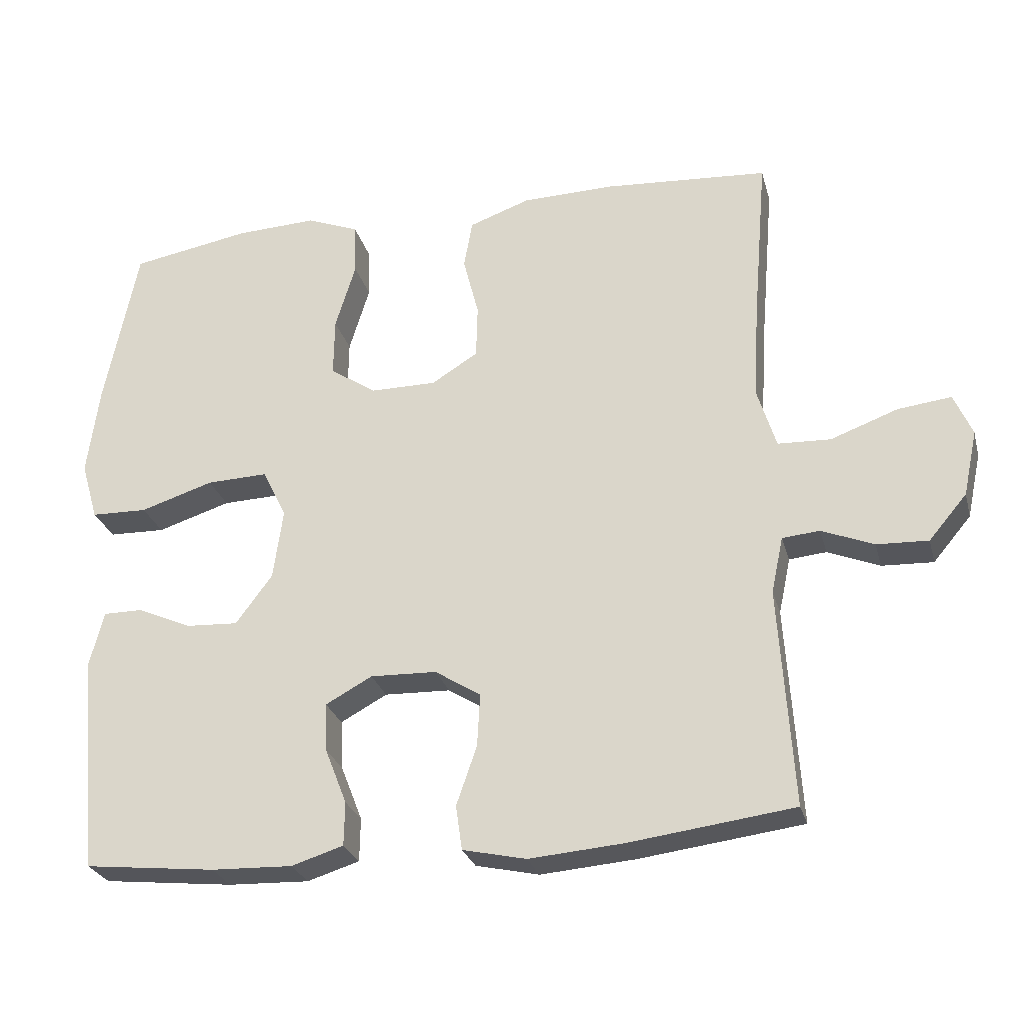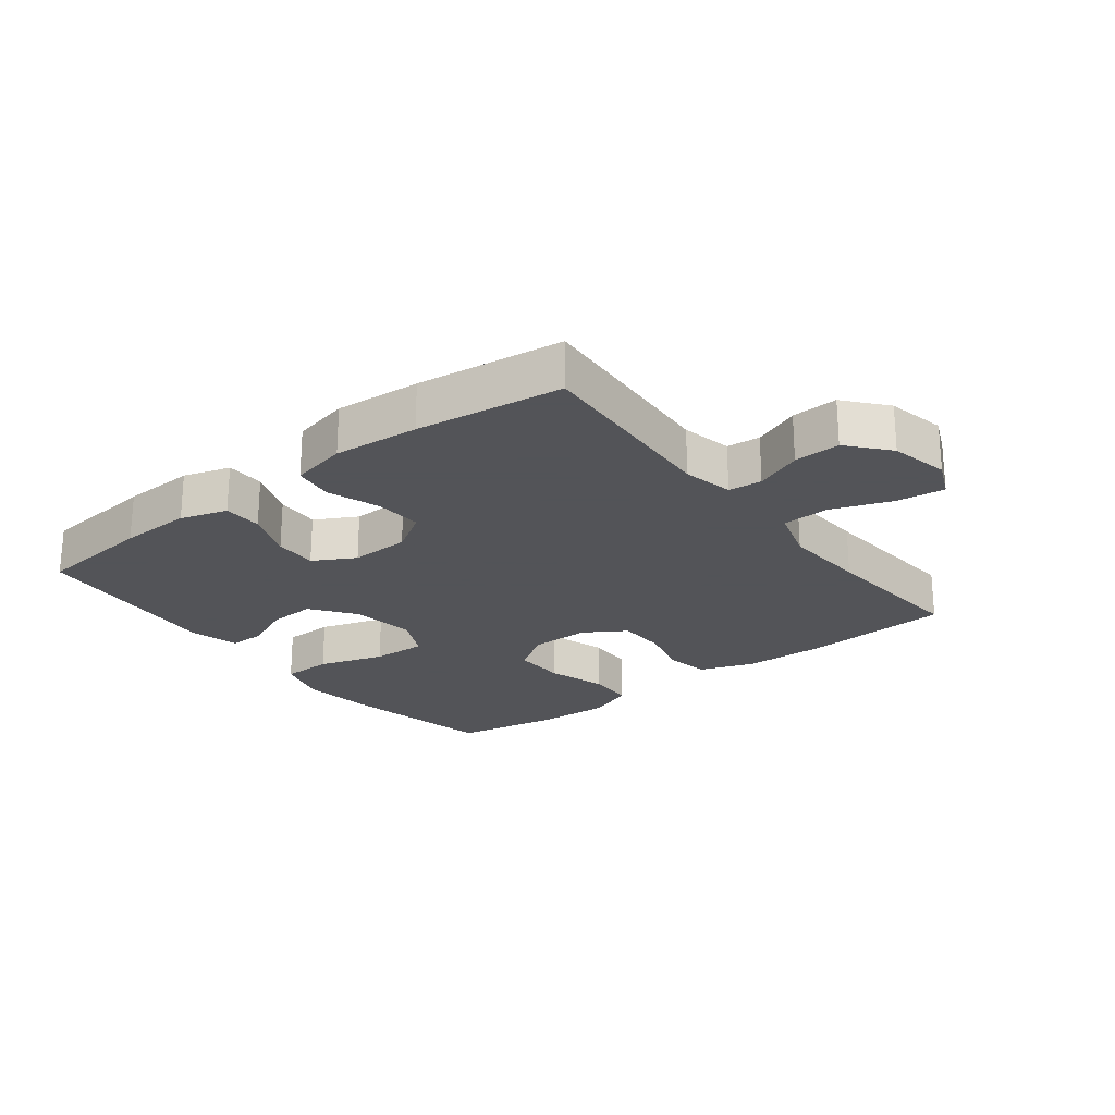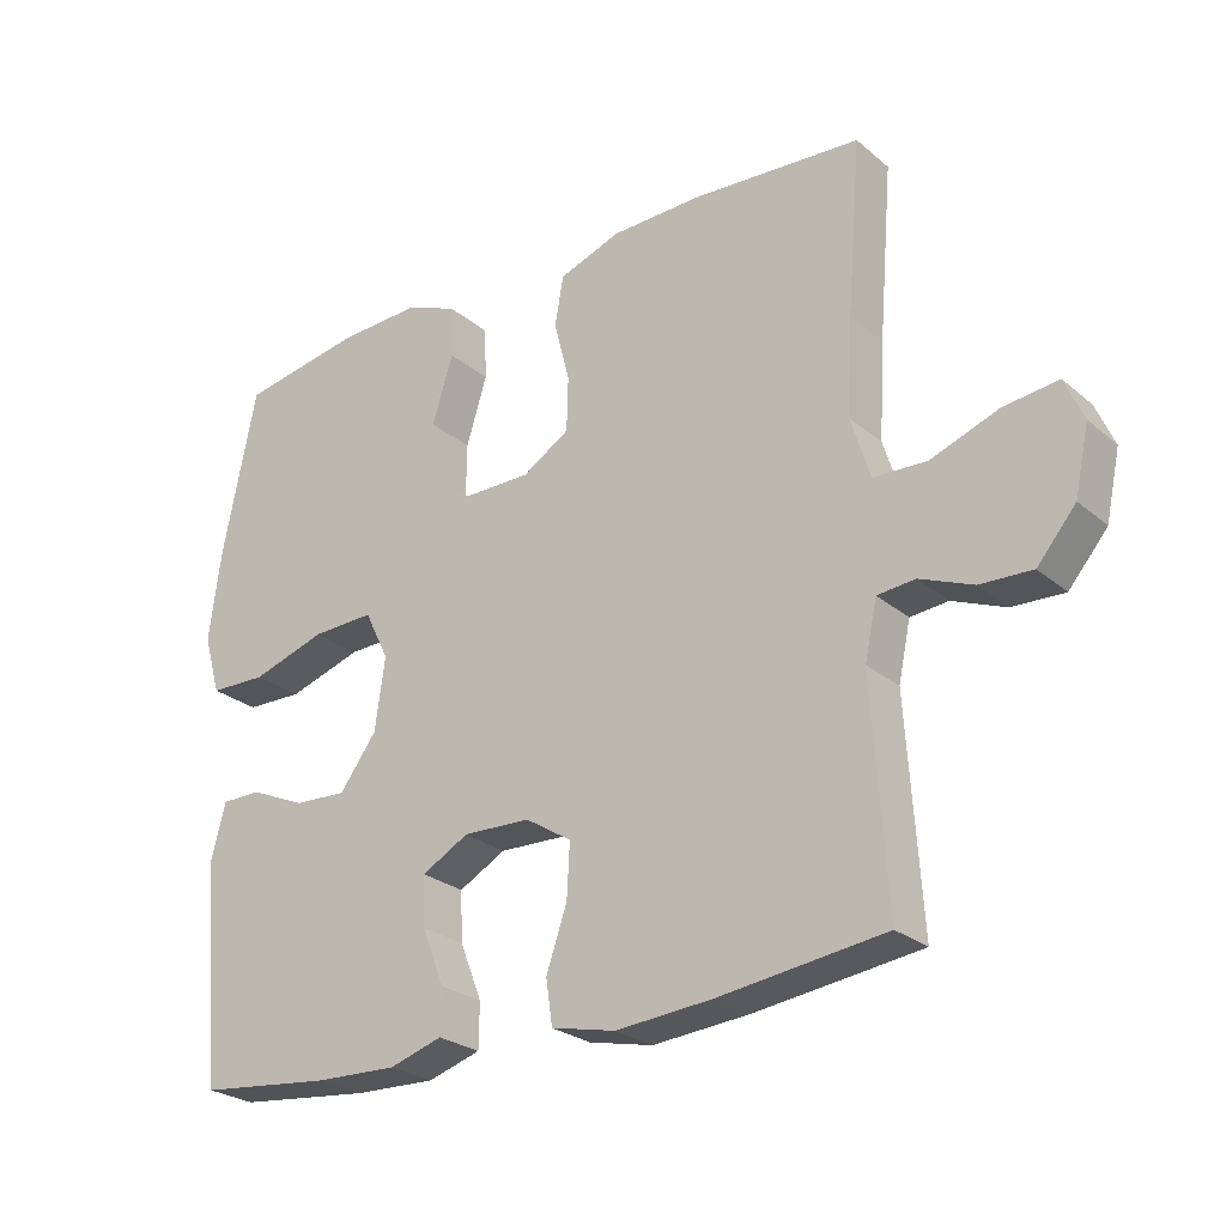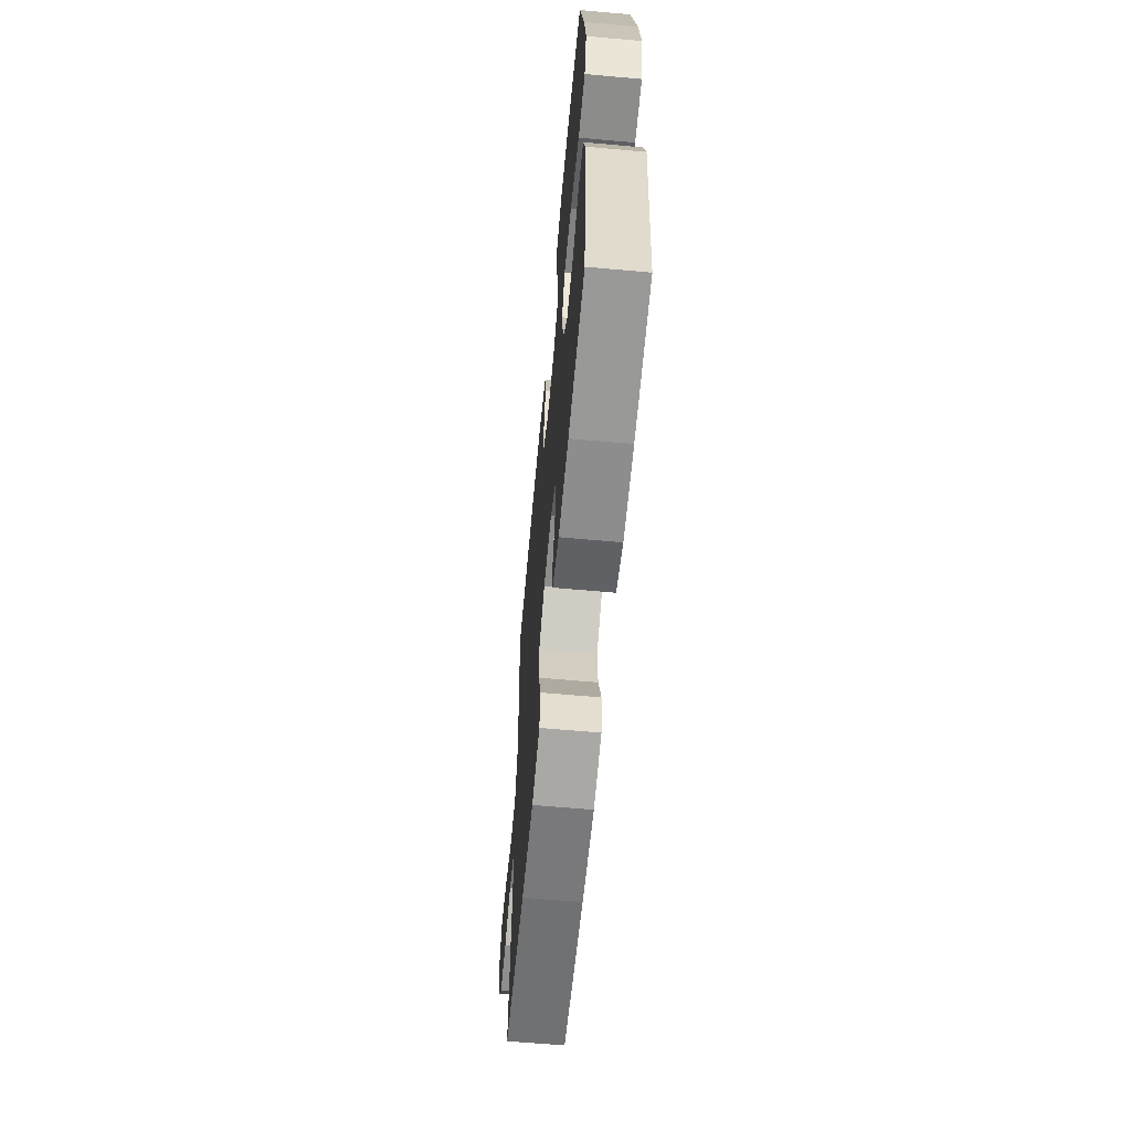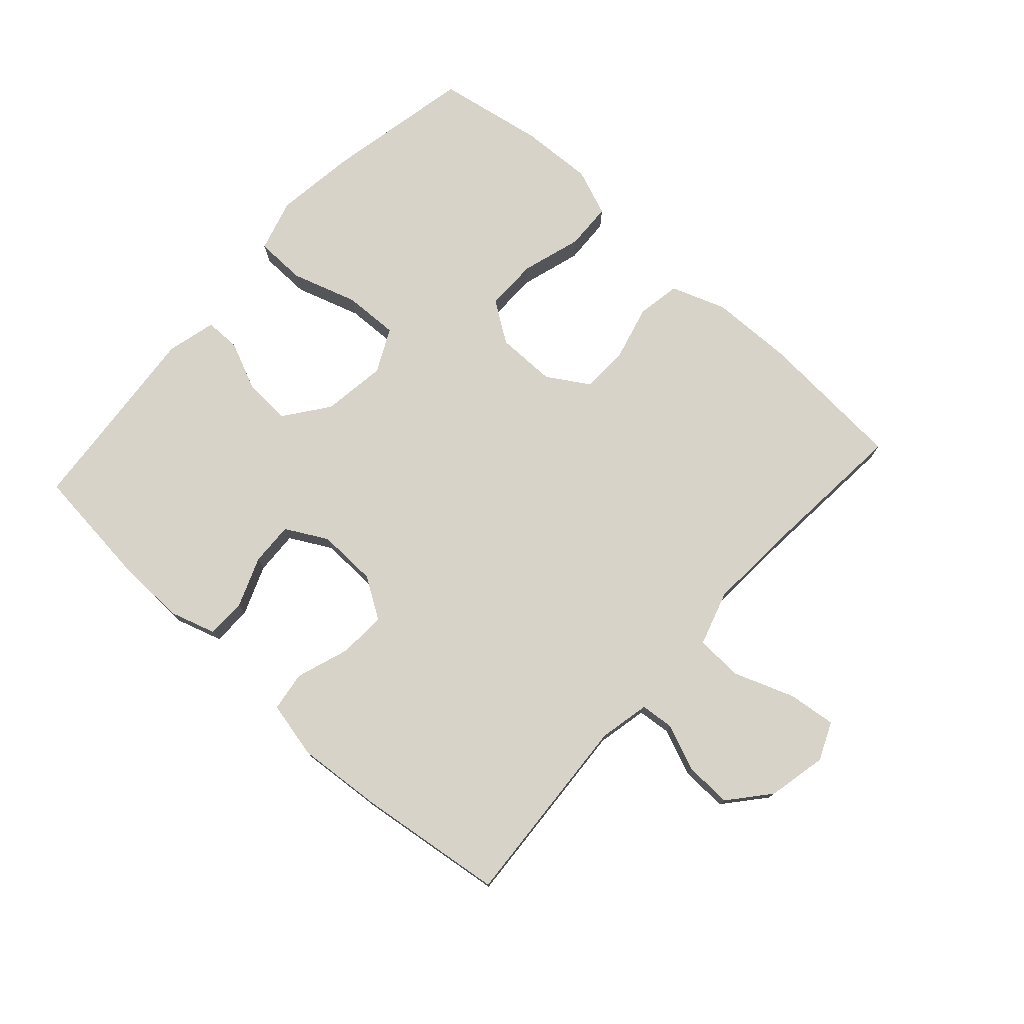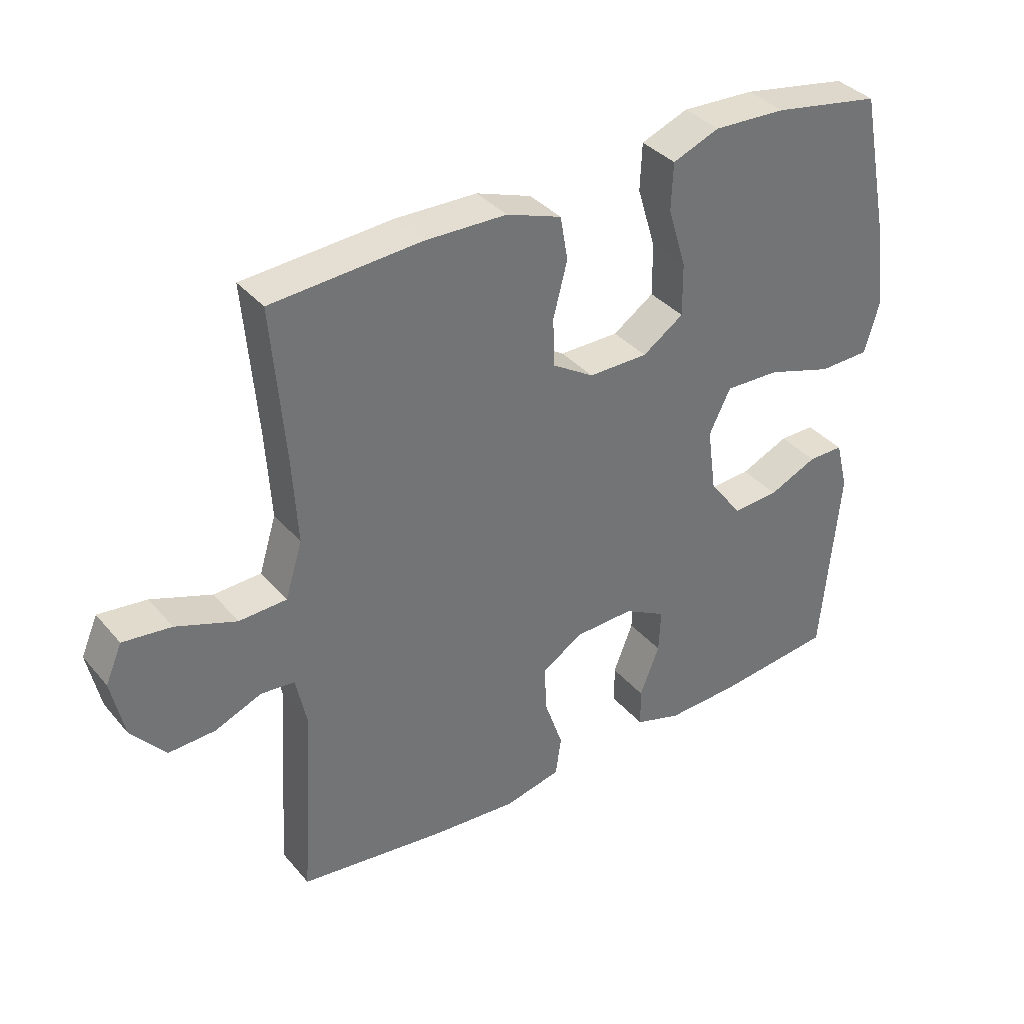
<metadata>
{"format":"obj","ext":"obj","renderer":"f3d","projection":"perspective","resolution":1024,"background":"white","views":[{"elev":-26.8,"azim":-165.6,"up":"+Z"},{"elev":-23.4,"azim":-142.3,"up":"+Y"},{"elev":-25.7,"azim":-142.6,"up":"+Z"},{"elev":-62.6,"azim":84.8,"up":"+Z"},{"elev":76.3,"azim":-137.9,"up":"+Y"},{"elev":36.4,"azim":-34.9,"up":"+Z"}]}
</metadata>
<code>
v 0.5 0.07 -0.5
v 0.314 0.07 -0.52
v 0.199 0.07 -0.524
v 0.125 0.07 -0.501
v 0.124 0.07 -0.439
v 0.155 0.07 -0.36
v 0.158 0.07 -0.291
v 0.092 0.07 -0.255
v -0.002 0.07 -0.258
v -0.067 0.07 -0.299
v -0.063 0.07 -0.374
v -0.034 0.07 -0.458
v -0.043 0.07 -0.521
v -0.133 0.07 -0.541
v -0.268 0.07 -0.53
v -0.5 0.07 -0.5
v -0.48 0.07 -0.19
v -0.497 0.07 -0.11
v -0.55 0.07 -0.105
v -0.624 0.07 -0.135
v -0.697 0.07 -0.138
v -0.751 0.07 -0.074
v -0.771 0.07 0.019
v -0.745 0.07 0.079
v -0.669 0.07 0.07
v -0.574 0.07 0.035
v -0.499 0.07 0.038
v -0.472 0.07 0.125
v -0.48 0.07 0.259
v -0.5 0.07 0.5
v -0.265 0.07 0.516
v -0.136 0.07 0.513
v -0.049 0.07 0.482
v -0.037 0.07 0.413
v -0.059 0.07 0.327
v -0.057 0.07 0.251
v 0.009 0.07 0.21
v 0.103 0.07 0.21
v 0.168 0.07 0.254
v 0.167 0.07 0.337
v 0.138 0.07 0.432
v 0.141 0.07 0.506
v 0.215 0.07 0.535
v 0.33 0.07 0.53
v 0.5 0.07 0.5
v 0.547 0.07 0.267
v 0.564 0.07 0.139
v 0.54 0.07 0.056
v 0.46 0.07 0.054
v 0.356 0.07 0.087
v 0.269 0.07 0.09
v 0.235 0.07 0.021
v 0.249 0.07 -0.08
v 0.301 0.07 -0.15
v 0.375 0.07 -0.146
v 0.452 0.07 -0.112
v 0.508 0.07 -0.112
v 0.528 0.07 -0.19
v 0.5 0 -0.5
v 0.314 0 -0.52
v 0.199 0 -0.524
v 0.125 0 -0.501
v 0.124 0 -0.439
v 0.155 0 -0.36
v 0.158 0 -0.291
v 0.092 0 -0.255
v -0.002 0 -0.258
v -0.067 0 -0.299
v -0.063 0 -0.374
v -0.034 0 -0.458
v -0.043 0 -0.521
v -0.133 0 -0.541
v -0.268 0 -0.53
v -0.5 0 -0.5
v -0.48 0 -0.19
v -0.497 0 -0.11
v -0.55 0 -0.105
v -0.624 0 -0.135
v -0.697 0 -0.138
v -0.751 0 -0.074
v -0.771 0 0.019
v -0.745 0 0.079
v -0.669 0 0.07
v -0.574 0 0.035
v -0.499 0 0.038
v -0.472 0 0.125
v -0.48 0 0.259
v -0.5 0 0.5
v -0.265 0 0.516
v -0.136 0 0.513
v -0.049 0 0.482
v -0.037 0 0.413
v -0.059 0 0.327
v -0.057 0 0.251
v 0.009 0 0.21
v 0.103 0 0.21
v 0.168 0 0.254
v 0.167 0 0.337
v 0.138 0 0.432
v 0.141 0 0.506
v 0.215 0 0.535
v 0.33 0 0.53
v 0.5 0 0.5
v 0.547 0 0.267
v 0.564 0 0.139
v 0.54 0 0.056
v 0.46 0 0.054
v 0.356 0 0.087
v 0.269 0 0.09
v 0.235 0 0.021
v 0.249 0 -0.08
v 0.301 0 -0.15
v 0.375 0 -0.146
v 0.452 0 -0.112
v 0.508 0 -0.112
v 0.528 0 -0.19
f 4 5 6
f 3 4 6
f 2 3 6
f 1 2 6
f 58 1 6
f 57 58 6
f 56 57 6
f 55 56 6
f 54 55 6 7
f 53 54 7 8
f 52 53 8 9
f 51 52 9 10
f 48 49 50
f 47 48 50
f 46 47 50
f 45 46 50
f 44 45 50
f 43 44 50
f 42 43 50
f 41 42 50
f 40 41 50
f 39 40 50 51
f 38 39 51 10
f 33 34 35
f 32 33 35
f 31 32 35
f 30 31 35
f 29 30 35
f 28 29 35 36
f 27 28 36 37
f 24 25 26
f 23 24 26
f 22 23 26
f 21 22 26
f 20 21 26
f 19 20 26
f 18 19 26 27
f 37 38 10
f 27 37 10
f 18 27 10
f 17 18 10
f 15 16 17
f 14 15 17
f 13 14 17
f 12 13 17
f 11 12 17
f 10 11 17
f 64 63 62
f 64 62 61
f 64 61 60
f 64 60 59
f 64 59 116
f 64 116 115
f 64 115 114
f 64 114 113
f 65 64 113 112
f 66 65 112 111
f 67 66 111 110
f 68 67 110 109
f 108 107 106
f 108 106 105
f 108 105 104
f 108 104 103
f 108 103 102
f 108 102 101
f 108 101 100
f 108 100 99
f 108 99 98
f 109 108 98 97
f 68 109 97 96
f 93 92 91
f 93 91 90
f 93 90 89
f 93 89 88
f 93 88 87
f 94 93 87 86
f 95 94 86 85
f 84 83 82
f 84 82 81
f 84 81 80
f 84 80 79
f 84 79 78
f 84 78 77
f 85 84 77 76
f 68 96 95
f 68 95 85
f 68 85 76
f 68 76 75
f 75 74 73
f 75 73 72
f 75 72 71
f 75 71 70
f 75 70 69
f 75 69 68
f 1 59 60 2
f 2 60 61 3
f 3 61 62 4
f 4 62 63 5
f 5 63 64 6
f 6 64 65 7
f 7 65 66 8
f 8 66 67 9
f 9 67 68 10
f 10 68 69 11
f 11 69 70 12
f 12 70 71 13
f 13 71 72 14
f 14 72 73 15
f 15 73 74 16
f 16 74 75 17
f 17 75 76 18
f 18 76 77 19
f 19 77 78 20
f 20 78 79 21
f 21 79 80 22
f 22 80 81 23
f 23 81 82 24
f 24 82 83 25
f 25 83 84 26
f 26 84 85 27
f 27 85 86 28
f 28 86 87 29
f 29 87 88 30
f 30 88 89 31
f 31 89 90 32
f 32 90 91 33
f 33 91 92 34
f 34 92 93 35
f 35 93 94 36
f 36 94 95 37
f 37 95 96 38
f 38 96 97 39
f 39 97 98 40
f 40 98 99 41
f 41 99 100 42
f 42 100 101 43
f 43 101 102 44
f 44 102 103 45
f 45 103 104 46
f 46 104 105 47
f 47 105 106 48
f 48 106 107 49
f 49 107 108 50
f 50 108 109 51
f 51 109 110 52
f 52 110 111 53
f 53 111 112 54
f 54 112 113 55
f 55 113 114 56
f 56 114 115 57
f 57 115 116 58
f 58 116 59 1

</code>
